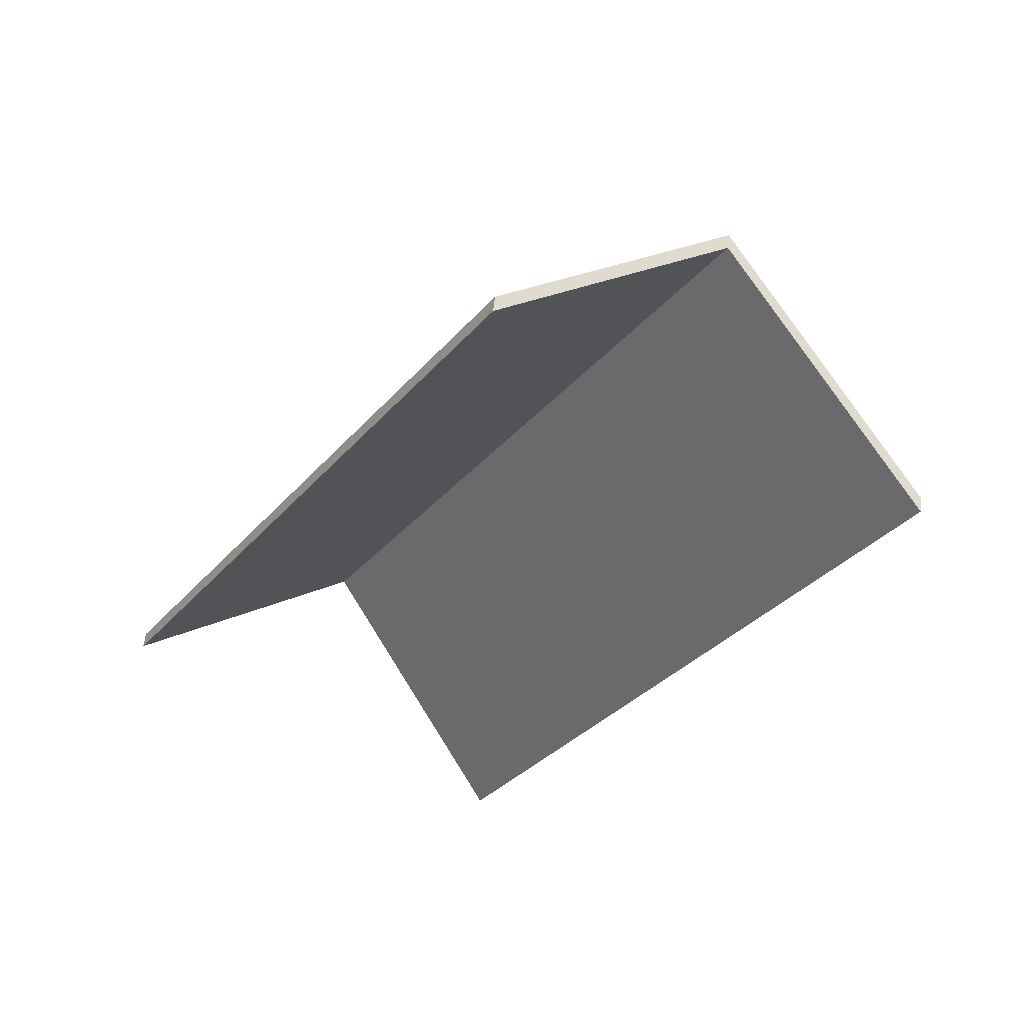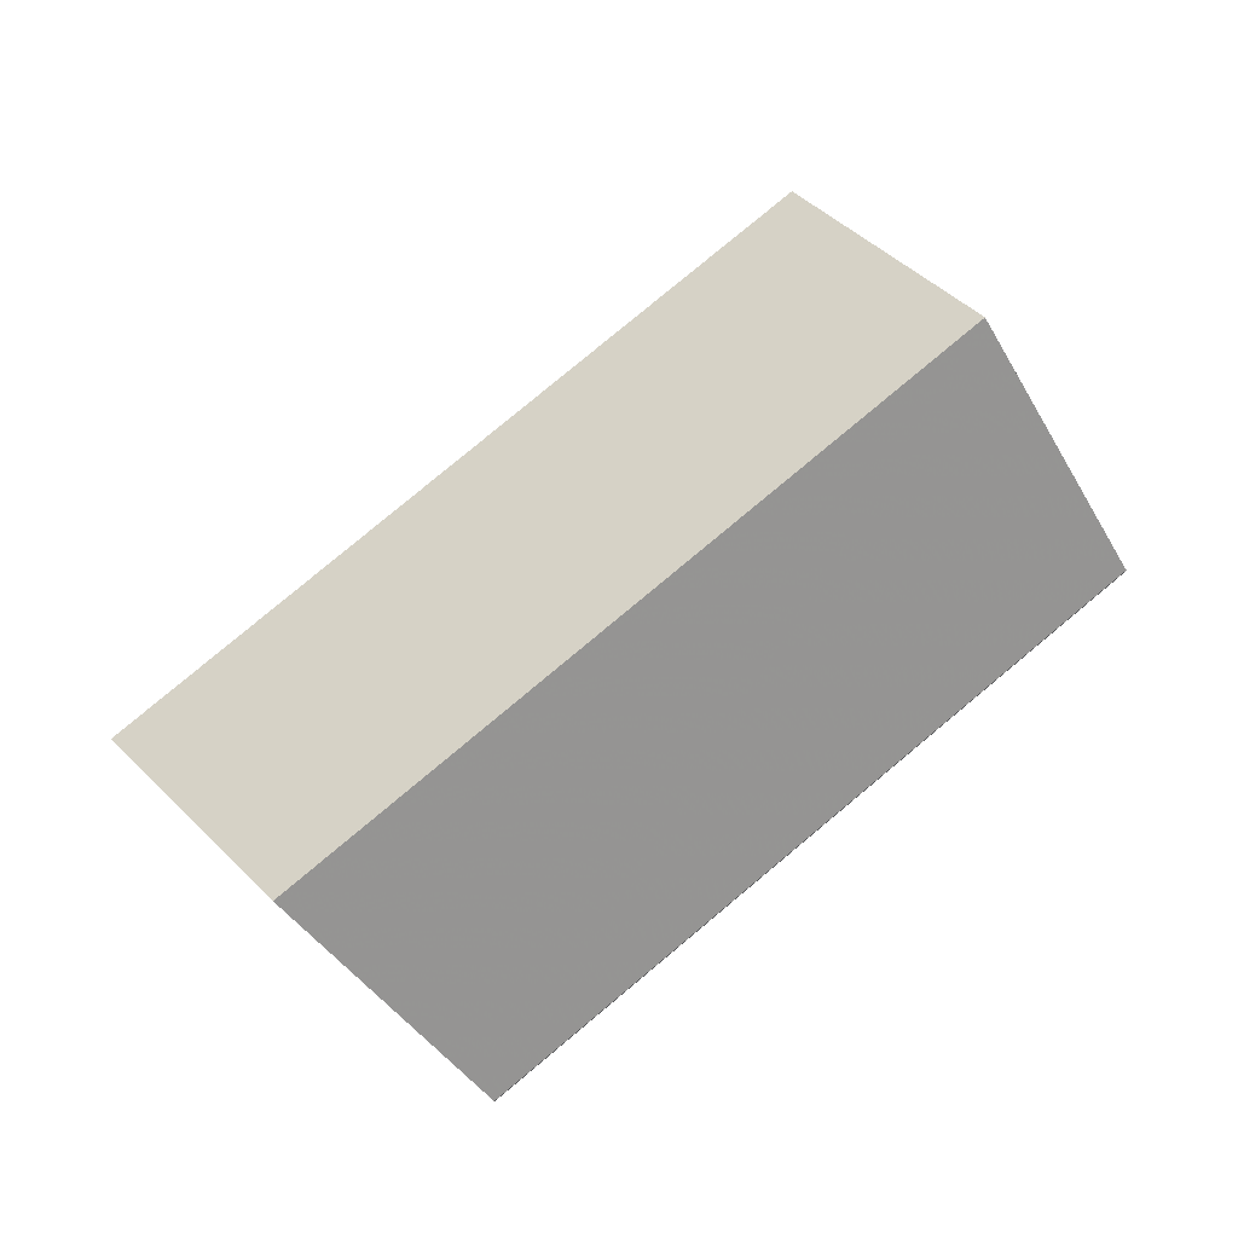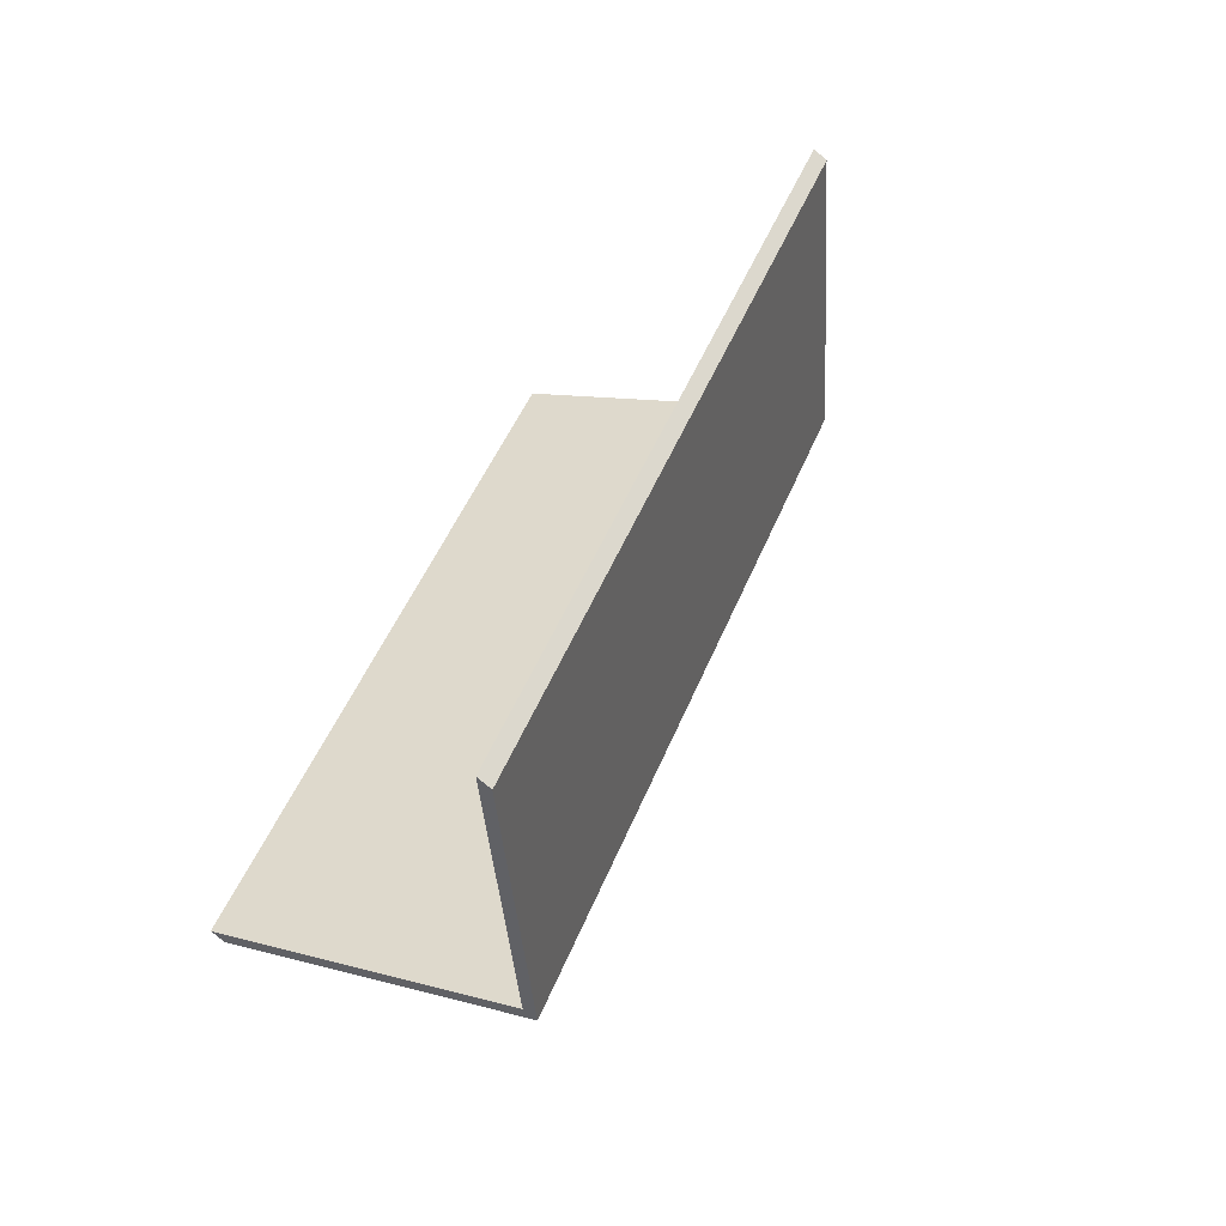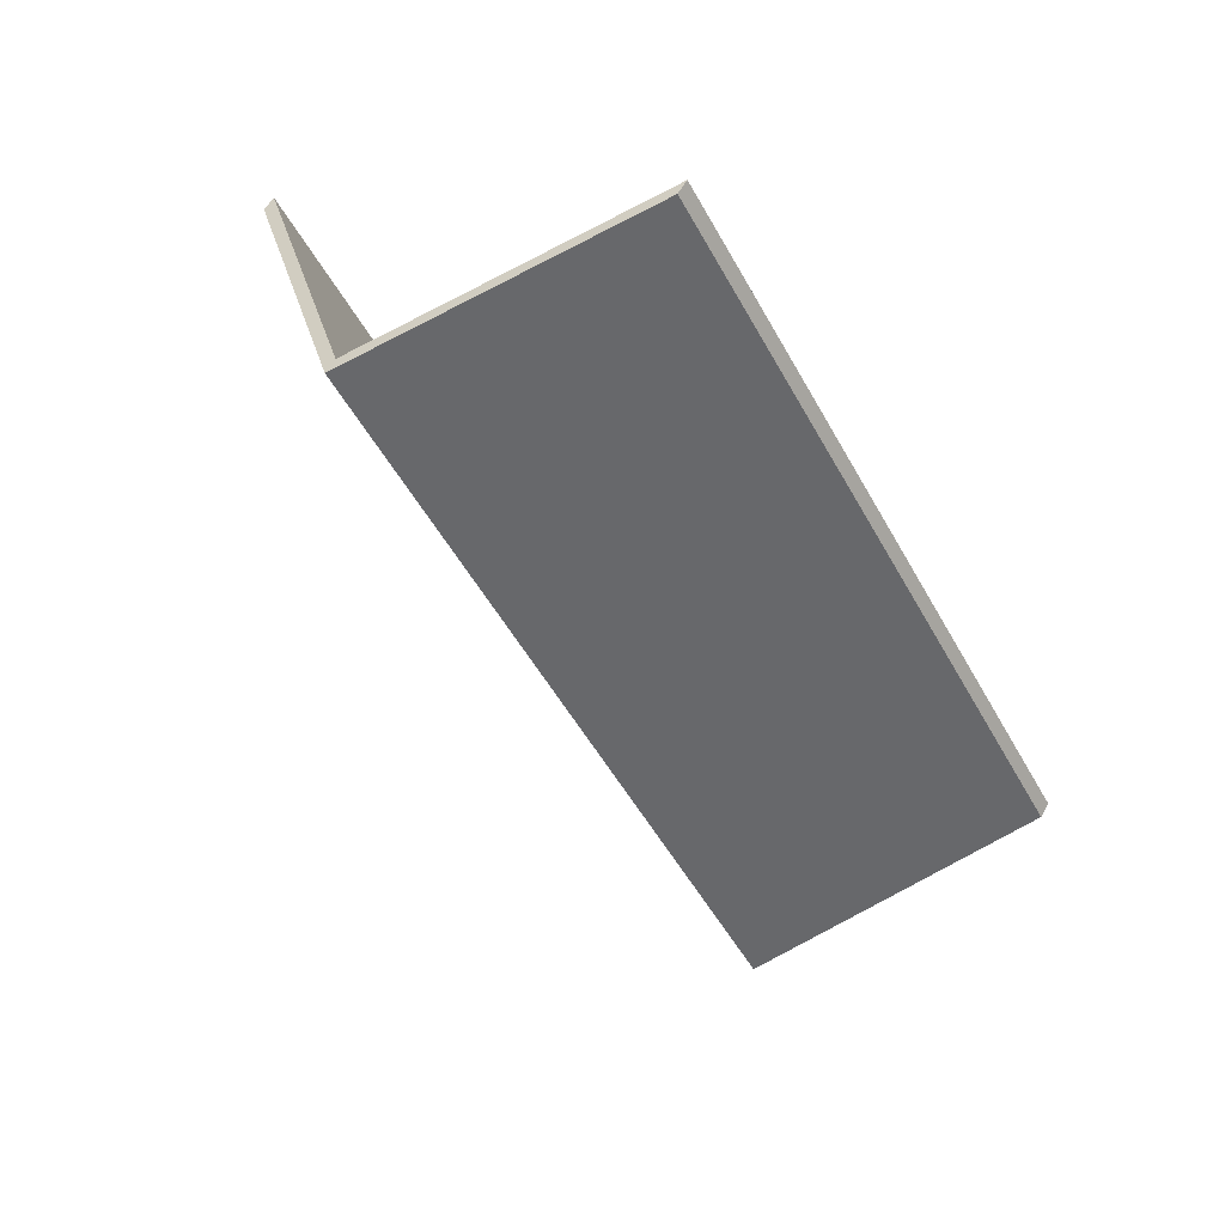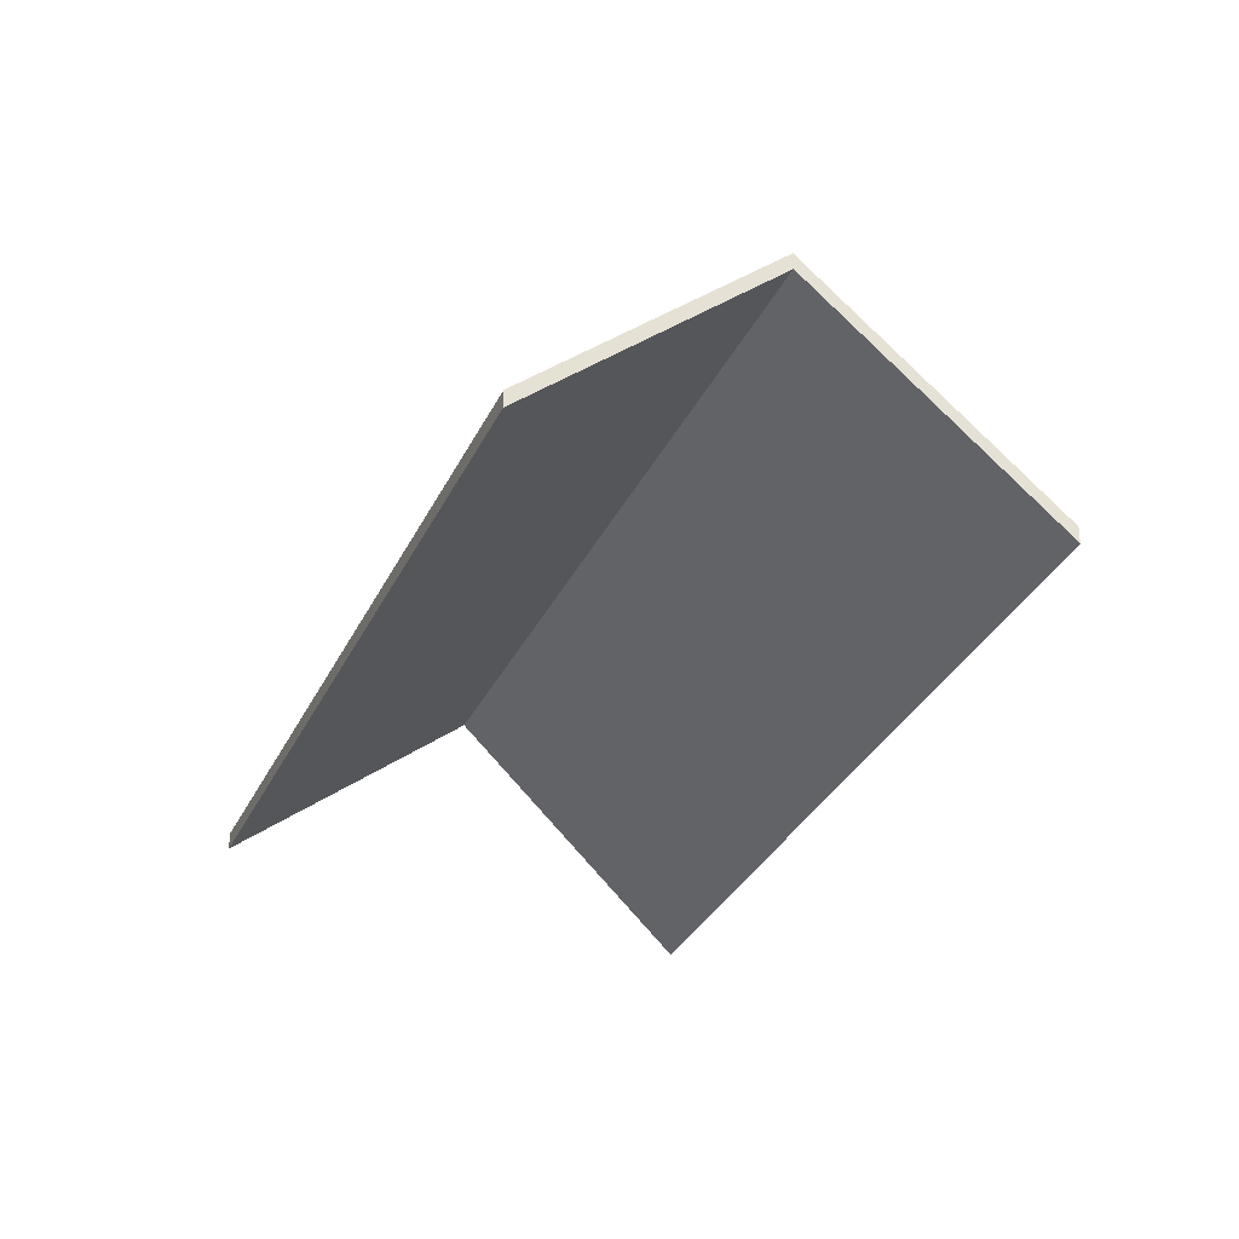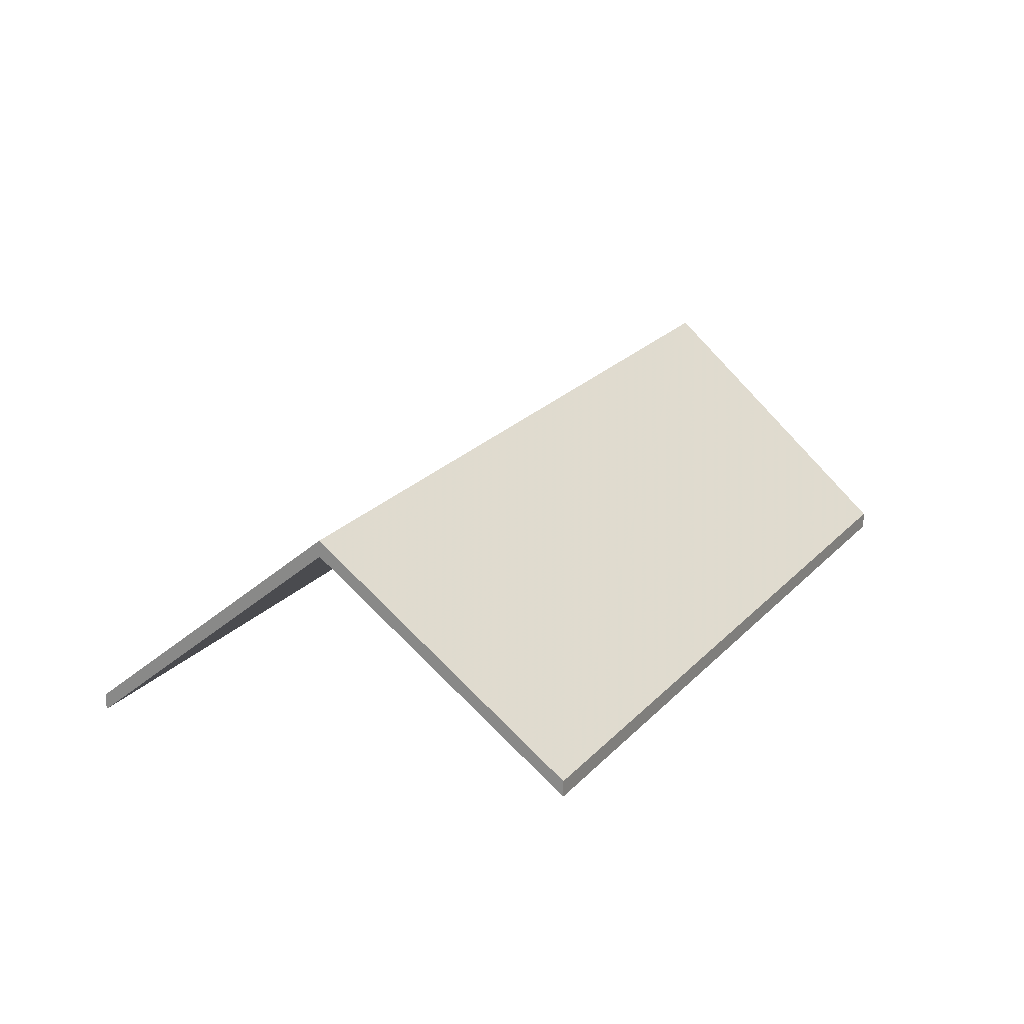
<metadata>
{"format":"obj","ext":"obj","renderer":"f3d","projection":"perspective","resolution":1024,"background":"white","views":[{"elev":56.2,"azim":6.0,"up":"+Z"},{"elev":79.8,"azim":-98.2,"up":"+Y"},{"elev":-69.5,"azim":48.5,"up":"+Z"},{"elev":57.8,"azim":-150.8,"up":"+Z"},{"elev":-31.7,"azim":9.6,"up":"+Y"},{"elev":21.6,"azim":-119.2,"up":"+Y"}]}
</metadata>
<code>
v 4.884 -0.04416 -2.776
v 4.913 -0.07477 -2.799
v 4.913 -0.0772 -2.799
v 4.884 -0.04659 -2.776
v 4.947 -0.04416 -2.673
v 4.884 -0.04416 -2.776
v 4.884 -0.04659 -2.776
v 4.947 -0.04659 -2.673
v 4.913 -0.07477 -2.799
v 4.978 -0.07477 -2.692
v 4.978 -0.0772 -2.692
v 4.913 -0.0772 -2.799
v 4.978 -0.07477 -2.692
v 4.947 -0.04416 -2.673
v 4.947 -0.04659 -2.673
v 4.978 -0.0772 -2.692
v 4.884 -0.04416 -2.776
v 4.947 -0.04416 -2.673
v 4.978 -0.07477 -2.692
v 4.913 -0.07477 -2.799
v 4.978 -0.0772 -2.692
v 4.947 -0.04659 -2.673
v 4.884 -0.04659 -2.776
v 4.913 -0.0772 -2.799
v 4.947 -0.04416 -2.673
v 4.916 -0.07477 -2.654
v 4.916 -0.0772 -2.654
v 4.947 -0.04659 -2.673
v 4.916 -0.07477 -2.654
v 4.856 -0.07477 -2.753
v 4.856 -0.0772 -2.753
v 4.916 -0.0772 -2.654
v 4.884 -0.04416 -2.776
v 4.947 -0.04416 -2.673
v 4.947 -0.04659 -2.673
v 4.884 -0.04659 -2.776
v 4.856 -0.07477 -2.753
v 4.884 -0.04416 -2.776
v 4.884 -0.04659 -2.776
v 4.856 -0.0772 -2.753
v 4.947 -0.04416 -2.673
v 4.884 -0.04416 -2.776
v 4.856 -0.07477 -2.753
v 4.916 -0.07477 -2.654
v 4.856 -0.0772 -2.753
v 4.884 -0.04659 -2.776
v 4.947 -0.04659 -2.673
v 4.916 -0.0772 -2.654
f 1 2 3
f 1 3 4
f 5 6 7
f 5 7 8
f 9 10 11
f 9 11 12
f 13 14 15
f 13 15 16
f 17 18 19
f 17 19 20
f 21 22 23
f 21 23 24
f 25 26 27
f 25 27 28
f 29 30 31
f 29 31 32
f 33 34 35
f 33 35 36
f 37 38 39
f 37 39 40
f 41 42 43
f 41 43 44
f 45 46 47
f 45 47 48

</code>
